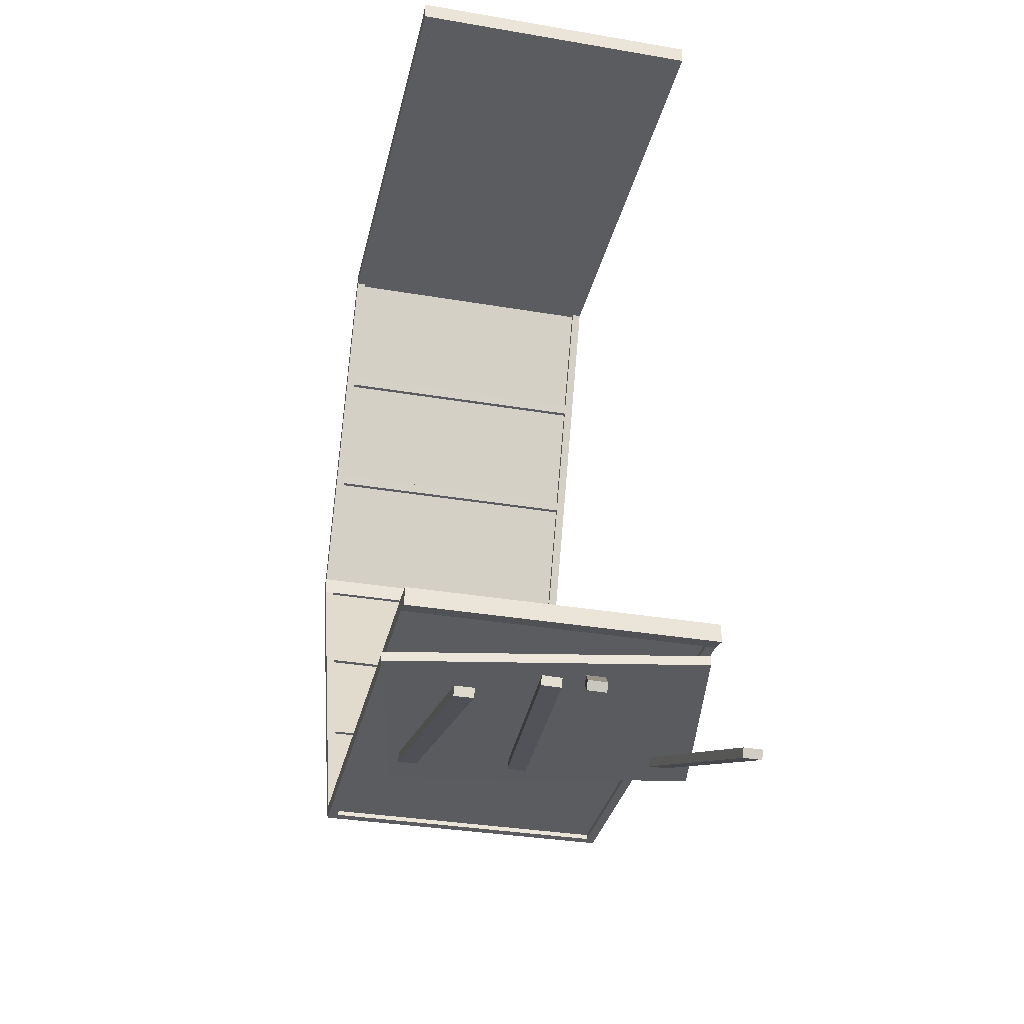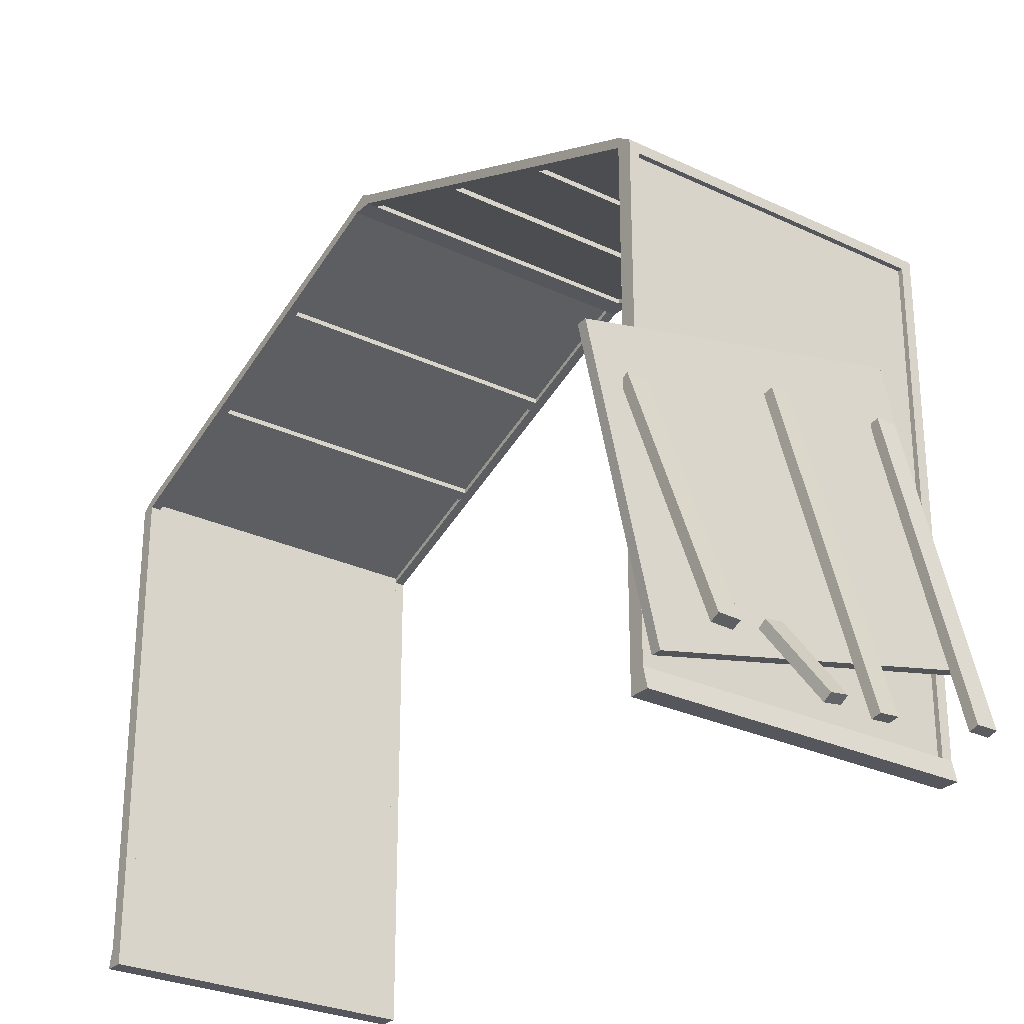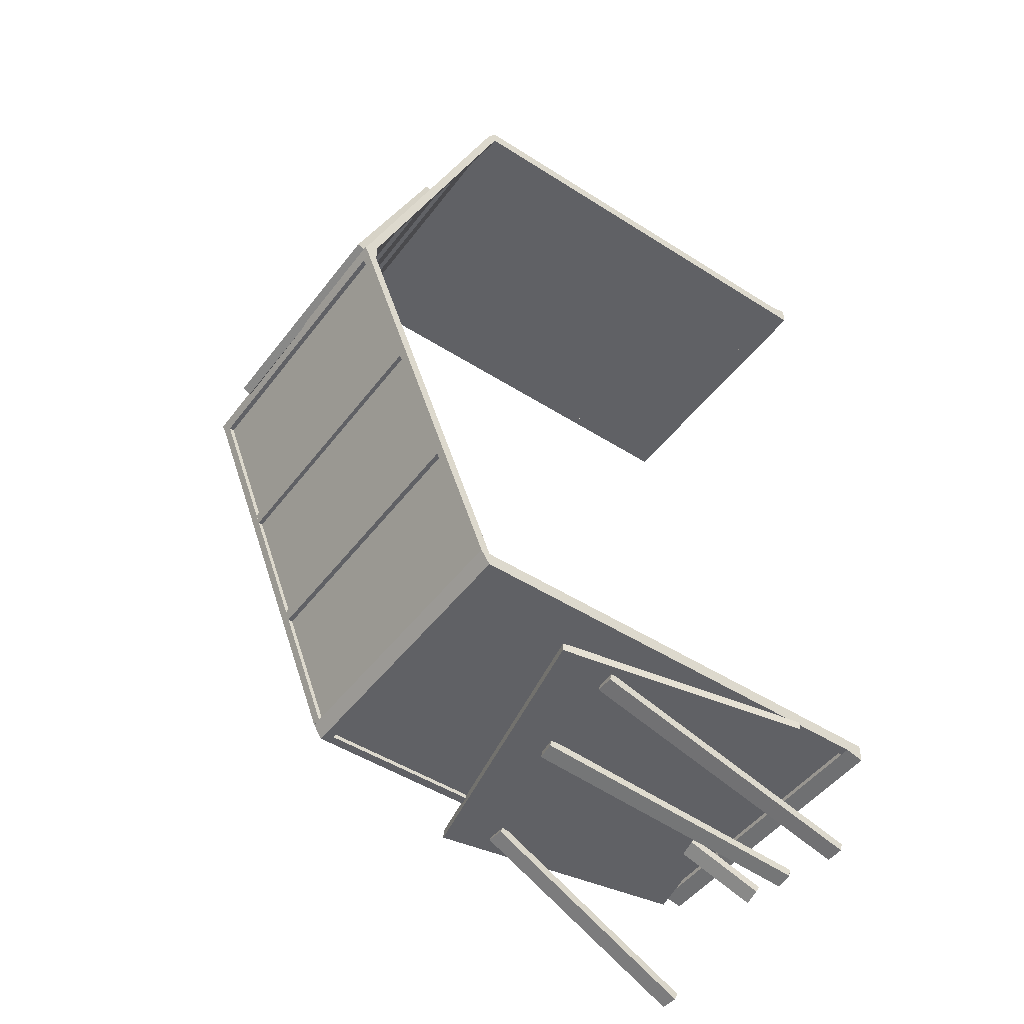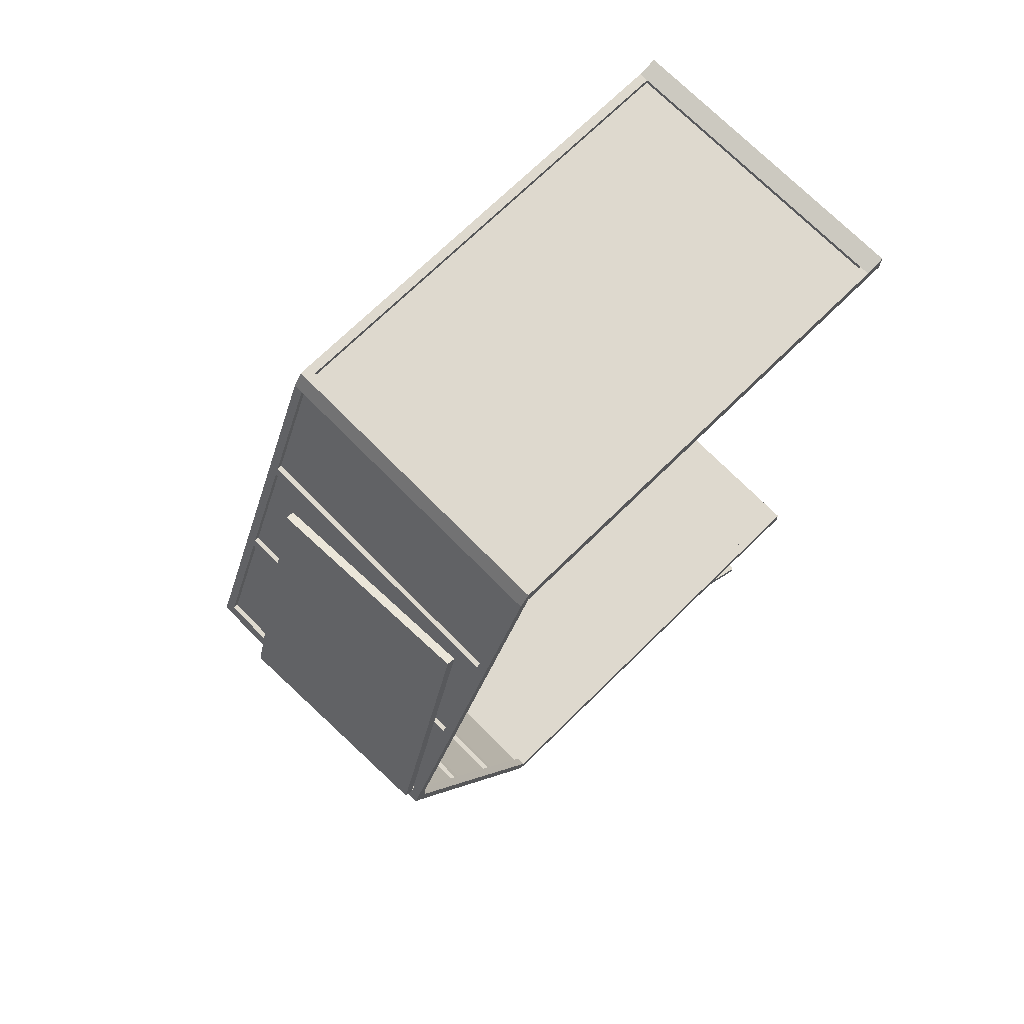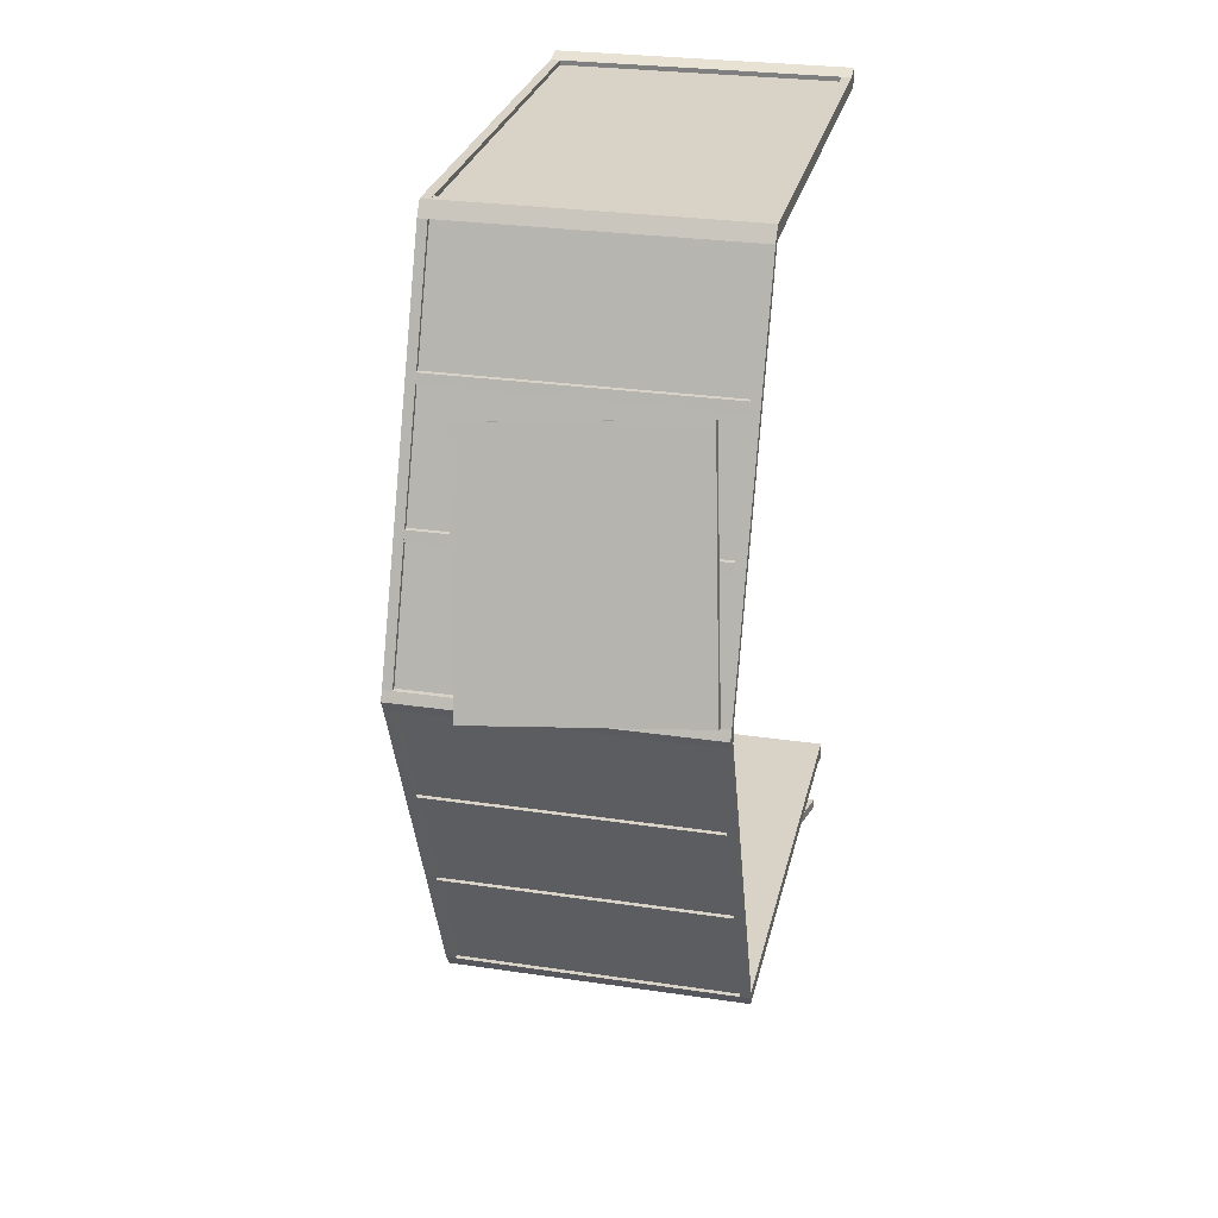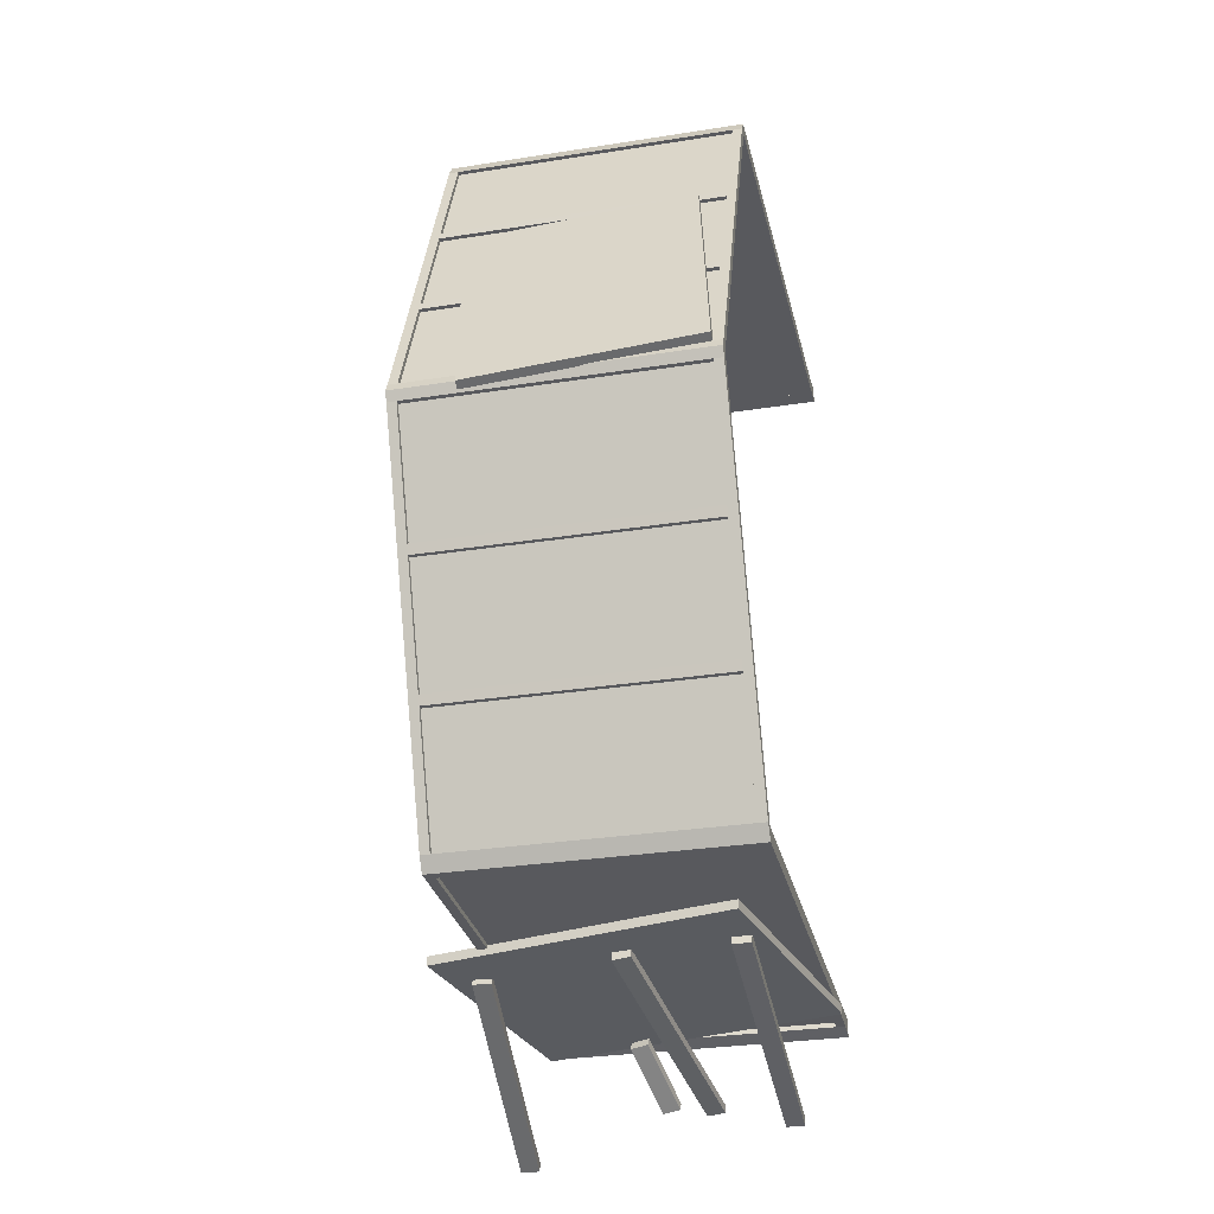
<metadata>
{"format":"obj","ext":"obj","renderer":"f3d","projection":"perspective","resolution":1024,"background":"white","views":[{"elev":-33.9,"azim":-12.9,"up":"+Z"},{"elev":-27.6,"azim":144.0,"up":"+Y"},{"elev":-48.5,"azim":-125.5,"up":"+Z"},{"elev":71.5,"azim":-134.5,"up":"+Z"},{"elev":27.9,"azim":-167.3,"up":"+Z"},{"elev":-30.1,"azim":-167.1,"up":"+Z"}]}
</metadata>
<code>
o greenhouseglass_translucent
v -1.438 3.062 5.5
v -1.438 3.062 5.562
v 0.4375 3.062 5.562
v 0.4375 3.062 5.5
v 0.4375 0.125 5.5
v 0.4375 0.125 5.562
v -1.438 0.125 5.562
v -1.438 0.125 5.5
v -1.438 3.478 4.719
v -1.438 3.156 5.5
v 0.4375 3.156 5.5
v 0.4375 3.478 4.719
v 0.4375 3.478 4.719
v 0.4375 3.156 5.5
v -1.438 3.156 5.5
v -1.438 3.478 4.719
v -1.438 4.156 3.062
v -1.438 3.834 3.844
v 0.4375 3.834 3.844
v 0.4375 4.156 3.062
v 0.4375 4.156 3.062
v 0.4375 3.834 3.844
v -1.438 3.834 3.844
v -1.438 4.156 3.062
v -1.438 3.812 3.906
v -1.438 3.503 4.656
v 0.4375 3.503 4.656
v 0.4375 3.812 3.906
v 0.4375 3.812 3.906
v 0.4375 3.503 4.656
v -1.438 3.503 4.656
v -1.438 3.812 3.906
v -1.438 3.834 2.156
v -1.438 4.156 2.938
v 0.4375 4.156 2.938
v 0.4375 3.834 2.156
v 0.4375 3.834 2.156
v 0.4375 4.156 2.938
v -1.438 4.156 2.938
v -1.438 3.834 2.156
v -1.438 3.503 1.344
v -1.438 3.812 2.094
v 0.4375 3.812 2.094
v 0.4375 3.503 1.344
v 0.4375 3.503 1.344
v 0.4375 3.812 2.094
v -1.438 3.812 2.094
v -1.438 3.503 1.344
v -1.438 3.156 0.5
v -1.438 3.478 1.281
v 0.4375 3.478 1.281
v 0.4375 3.156 0.5
v 0.4375 3.156 0.5
v 0.4375 3.478 1.281
v -1.438 3.478 1.281
v -1.438 3.156 0.5
v -1.438 3.062 0.4375
v -1.438 3.062 0.5
v 0.4375 3.062 0.5
v 0.4375 3.062 0.4375
v 0.4375 0.125 0.4375
v 0.4375 0.125 0.5
v -1.438 0.125 0.5
v -1.438 0.125 0.4375
v -1.437 4.245 3.086
v -1.274 3.613 4.642
v 0.2192 3.662 4.505
v 0.0557 4.294 2.949
v 0.05542 4.236 2.925
v 0.219 3.604 4.481
v -1.274 3.555 4.619
v -1.438 4.188 3.062
f 1 2 3 4
f 5 6 7 8
f 2 1 8 7
f 4 3 6 5
f 3 2 7 6
f 1 4 5 8
f 9 10 11 12
f 13 14 15 16
f 10 9 16 15
f 12 11 14 13
f 11 10 15 14
f 9 12 13 16
f 17 18 19 20
f 21 22 23 24
f 18 17 24 23
f 20 19 22 21
f 19 18 23 22
f 17 20 21 24
f 25 26 27 28
f 29 30 31 32
f 26 25 32 31
f 28 27 30 29
f 27 26 31 30
f 25 28 29 32
f 33 34 35 36
f 37 38 39 40
f 34 33 40 39
f 36 35 38 37
f 35 34 39 38
f 33 36 37 40
f 41 42 43 44
f 45 46 47 48
f 42 41 48 47
f 44 43 46 45
f 43 42 47 46
f 41 44 45 48
f 49 50 51 52
f 53 54 55 56
f 50 49 56 55
f 52 51 54 53
f 51 50 55 54
f 49 52 53 56
f 57 58 59 60
f 61 62 63 64
f 58 57 64 63
f 60 59 62 61
f 59 58 63 62
f 57 60 61 64
f 65 66 67 68
f 69 70 71 72
f 66 65 72 71
f 68 67 70 69
f 67 66 71 70
f 65 68 69 72
o greenhouse_section_center_2x5_rust_2
v -1.5 0.125 5.5
v -1.5 0.125 5.594
v 0.5 0.125 5.594
v 0.5 0.125 5.5
v 0.5 0 5.5
v 0.5 0 5.625
v -1.5 -0 5.625
v -1.5 -0 5.5
v -1.5 3.188 5.5
v -1.5 3.125 5.594
v -1.438 3.125 5.594
v -1.438 3.188 5.5
v -1.438 0.125 5.5
v -1.438 0.125 5.594
v -1.5 0.125 5.594
v -1.5 0.125 5.5
v 0.4375 3.188 5.5
v 0.4375 3.125 5.594
v 0.5 3.125 5.594
v 0.5 3.188 5.5
v 0.5 0.125 5.5
v 0.5 0.125 5.594
v 0.4375 0.125 5.594
v 0.4375 0.125 5.5
v -1.438 3.188 5.5
v -1.438 3.125 5.594
v 0.4375 3.125 5.594
v 0.4375 3.188 5.5
v 0.4375 3.062 5.5
v 0.4375 3.062 5.594
v -1.438 3.062 5.594
v -1.438 3.062 5.5
v -1.5 4.188 3.062
v -1.5 3.188 5.5
v -1.438 3.188 5.5
v -1.438 4.188 3.062
v -1.438 4.125 3.062
v -1.438 3.125 5.5
v -1.5 3.125 5.5
v -1.5 4.125 3.062
v -1.5 4.188 2.938
v -1.5 4.219 3
v 0.5 4.219 3
v 0.5 4.188 2.938
v 0.5 4.125 2.938
v 0.5 4.125 3
v -1.5 4.125 3
v -1.5 4.125 2.938
v -1.5 4.219 3
v -1.5 4.188 3.062
v 0.5 4.188 3.062
v 0.5 4.219 3
v 0.5 4.125 3
v 0.5 4.125 3.062
v -1.5 4.125 3.062
v -1.5 4.125 3
v 0.4375 4.188 3.062
v 0.4375 3.188 5.5
v 0.5 3.188 5.5
v 0.5 4.188 3.062
v 0.5 4.125 3.062
v 0.5 3.125 5.5
v 0.4375 3.125 5.5
v 0.4375 4.125 3.062
v -1.438 3.866 3.844
v -1.438 3.841 3.906
v 0.4375 3.841 3.906
v 0.4375 3.866 3.844
v 0.4375 3.803 3.844
v 0.4375 3.778 3.906
v -1.438 3.778 3.906
v -1.438 3.803 3.844
v -1.438 3.534 4.656
v -1.438 3.509 4.719
v 0.4375 3.509 4.719
v 0.4375 3.534 4.656
v 0.4375 3.472 4.656
v 0.4375 3.447 4.719
v -1.438 3.447 4.719
v -1.438 3.472 4.656
v 0.4375 3.188 0.5
v 0.4375 4.188 2.938
v 0.5 4.188 2.938
v 0.5 3.188 0.5
v 0.5 3.125 0.5
v 0.5 4.125 2.938
v 0.4375 4.125 2.938
v 0.4375 3.125 0.5
v -1.5 3.188 0.5
v -1.5 4.188 2.938
v -1.438 4.188 2.938
v -1.438 3.188 0.5
v -1.438 3.125 0.5
v -1.438 4.125 2.938
v -1.5 4.125 2.938
v -1.5 3.125 0.5
v -1.438 3.841 2.094
v -1.438 3.866 2.156
v 0.4375 3.866 2.156
v 0.4375 3.841 2.094
v 0.4375 3.778 2.094
v 0.4375 3.803 2.156
v -1.438 3.803 2.156
v -1.438 3.778 2.094
v -1.438 3.509 1.281
v -1.438 3.534 1.344
v 0.4375 3.534 1.344
v 0.4375 3.509 1.281
v 0.4375 3.447 1.281
v 0.4375 3.472 1.344
v -1.438 3.472 1.344
v -1.438 3.447 1.281
v -1.438 3.125 0.4062
v -1.438 3.188 0.5
v 0.4375 3.188 0.5
v 0.4375 3.125 0.4062
v 0.4375 3.062 0.4062
v 0.4375 3.062 0.5
v -1.438 3.062 0.5
v -1.438 3.062 0.4062
v 0.4375 3.125 0.4062
v 0.4375 3.188 0.5
v 0.5 3.188 0.5
v 0.5 3.125 0.4062
v 0.5 0.125 0.4062
v 0.5 0.125 0.5
v 0.4375 0.125 0.5
v 0.4375 0.125 0.4062
v -1.5 3.125 0.4062
v -1.5 3.188 0.5
v -1.438 3.188 0.5
v -1.438 3.125 0.4062
v -1.438 0.125 0.4062
v -1.438 0.125 0.5
v -1.5 0.125 0.5
v -1.5 0.125 0.4062
v -1.5 0.125 0.4062
v -1.5 0.125 0.5
v 0.5 0.125 0.5
v 0.5 0.125 0.4062
v 0.5 0 0.375
v 0.5 0 0.5
v -1.5 -0 0.5
v -1.5 -0 0.375
v -1.175 2.311 0.3771
v -1.175 2.309 0.4396
v 0.8429 1.88 0.4246
v 0.8429 1.883 0.3622
v 0.4791 0.1718 0.3024
v 0.4791 0.1696 0.3649
v -1.538 0.5982 0.3799
v -1.538 0.6004 0.3174
v -1.188 1.938 0.3125
v -1.188 1.921 0.3729
v -1.062 1.921 0.3729
v -1.062 1.938 0.3125
v -1.062 0.005648 -0.2051
v -1.062 -0.01053 -0.1448
v -1.188 -0.01053 -0.1448
v -1.188 0.005648 -0.2051
v -0.4375 1.875 0.3125
v -0.4343 1.862 0.3735
v -0.3103 1.849 0.3643
v -0.3135 1.862 0.3033
v -0.5367 -0.02256 -0.08619
v -0.5335 -0.03555 -0.02514
v -0.6575 -0.02277 -0.01592
v -0.6607 -0.009779 -0.07697
v 0.5 1.625 0.3125
v 0.5 1.6 0.3696
v 0.6248 1.606 0.3723
v 0.6248 1.631 0.3152
v 0.7164 0.03446 -0.3957
v 0.7164 0.009042 -0.3386
v 0.5916 0.003065 -0.3412
v 0.5916 0.02849 -0.3983
v -0.25 0.5 0.25
v -0.25 0.466 0.3024
v -0.1277 0.4442 0.2883
v -0.1277 0.4782 0.2358
v -0.2447 0.01676 -0.06382
v -0.2447 -0.01728 -0.0114
v -0.3669 0.004517 0.002752
v -0.3669 0.03856 -0.04967
f 73 74 75 76
f 77 78 79 80
f 74 73 80 79
f 76 75 78 77
f 75 74 79 78
f 73 76 77 80
f 81 82 83 84
f 85 86 87 88
f 82 81 88 87
f 84 83 86 85
f 83 82 87 86
f 81 84 85 88
f 89 90 91 92
f 93 94 95 96
f 90 89 96 95
f 92 91 94 93
f 91 90 95 94
f 89 92 93 96
f 97 98 99 100
f 101 102 103 104
f 98 97 104 103
f 100 99 102 101
f 99 98 103 102
f 97 100 101 104
f 105 106 107 108
f 109 110 111 112
f 106 105 112 111
f 108 107 110 109
f 107 106 111 110
f 105 108 109 112
f 113 114 115 116
f 117 118 119 120
f 114 113 120 119
f 116 115 118 117
f 115 114 119 118
f 113 116 117 120
f 121 122 123 124
f 125 126 127 128
f 122 121 128 127
f 124 123 126 125
f 123 122 127 126
f 121 124 125 128
f 129 130 131 132
f 133 134 135 136
f 130 129 136 135
f 132 131 134 133
f 131 130 135 134
f 129 132 133 136
f 137 138 139 140
f 141 142 143 144
f 138 137 144 143
f 140 139 142 141
f 139 138 143 142
f 137 140 141 144
f 145 146 147 148
f 149 150 151 152
f 146 145 152 151
f 148 147 150 149
f 147 146 151 150
f 145 148 149 152
f 153 154 155 156
f 157 158 159 160
f 154 153 160 159
f 156 155 158 157
f 155 154 159 158
f 153 156 157 160
f 161 162 163 164
f 165 166 167 168
f 162 161 168 167
f 164 163 166 165
f 163 162 167 166
f 161 164 165 168
f 169 170 171 172
f 173 174 175 176
f 170 169 176 175
f 172 171 174 173
f 171 170 175 174
f 169 172 173 176
f 177 178 179 180
f 181 182 183 184
f 178 177 184 183
f 180 179 182 181
f 179 178 183 182
f 177 180 181 184
f 185 186 187 188
f 189 190 191 192
f 186 185 192 191
f 188 187 190 189
f 187 186 191 190
f 185 188 189 192
f 193 194 195 196
f 197 198 199 200
f 194 193 200 199
f 196 195 198 197
f 195 194 199 198
f 193 196 197 200
f 201 202 203 204
f 205 206 207 208
f 202 201 208 207
f 204 203 206 205
f 203 202 207 206
f 201 204 205 208
f 209 210 211 212
f 213 214 215 216
f 210 209 216 215
f 212 211 214 213
f 211 210 215 214
f 209 212 213 216
f 217 218 219 220
f 221 222 223 224
f 218 217 224 223
f 220 219 222 221
f 219 218 223 222
f 217 220 221 224
f 225 226 227 228
f 229 230 231 232
f 226 225 232 231
f 228 227 230 229
f 227 226 231 230
f 225 228 229 232
f 233 234 235 236
f 237 238 239 240
f 234 233 240 239
f 236 235 238 237
f 235 234 239 238
f 233 236 237 240
f 241 242 243 244
f 245 246 247 248
f 242 241 248 247
f 244 243 246 245
f 243 242 247 246
f 241 244 245 248
f 249 250 251 252
f 253 254 255 256
f 250 249 256 255
f 252 251 254 253
f 251 250 255 254
f 249 252 253 256

</code>
